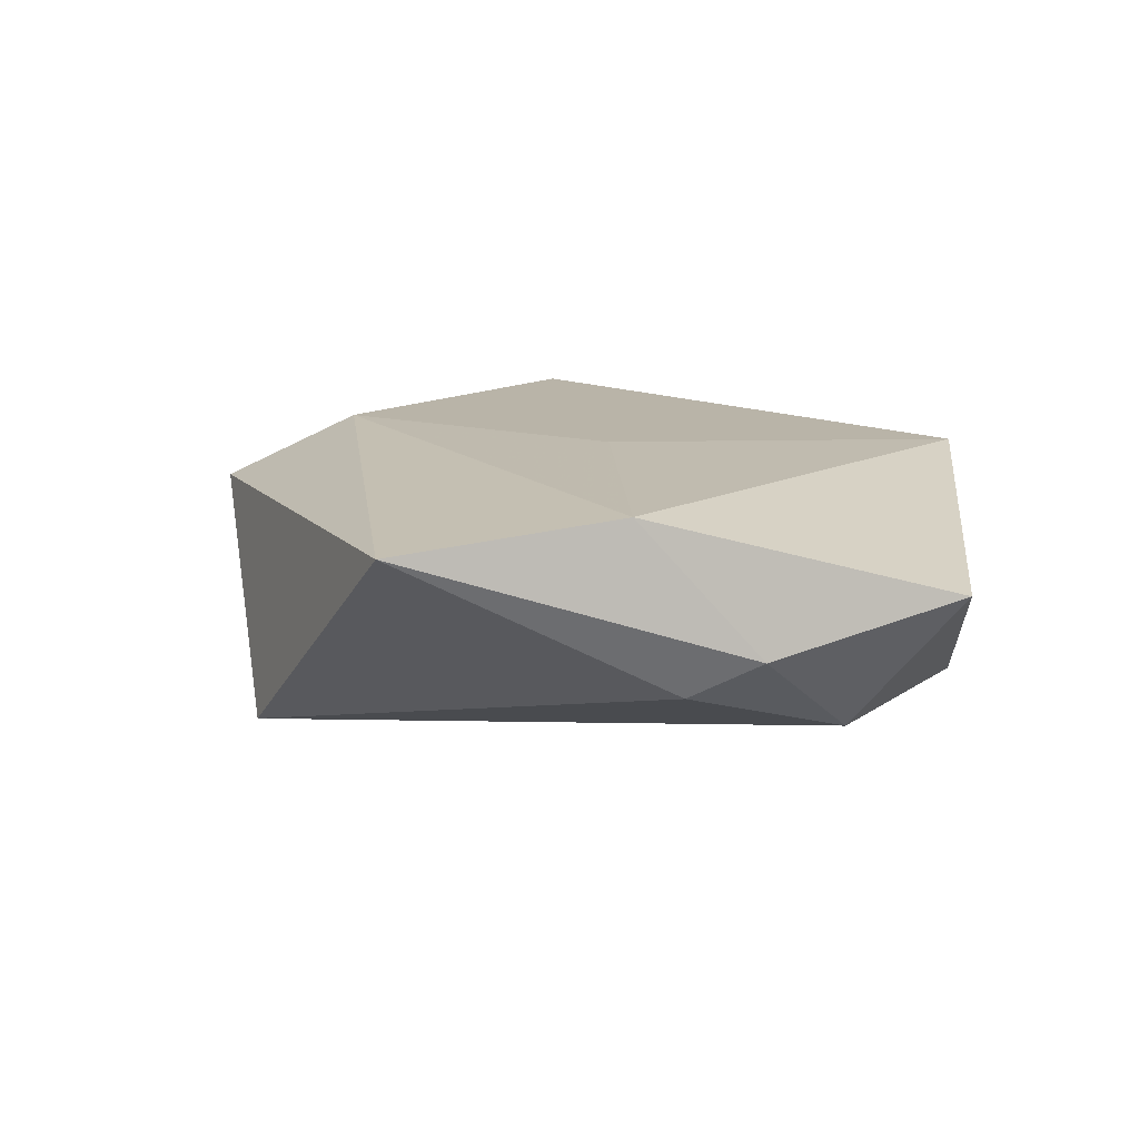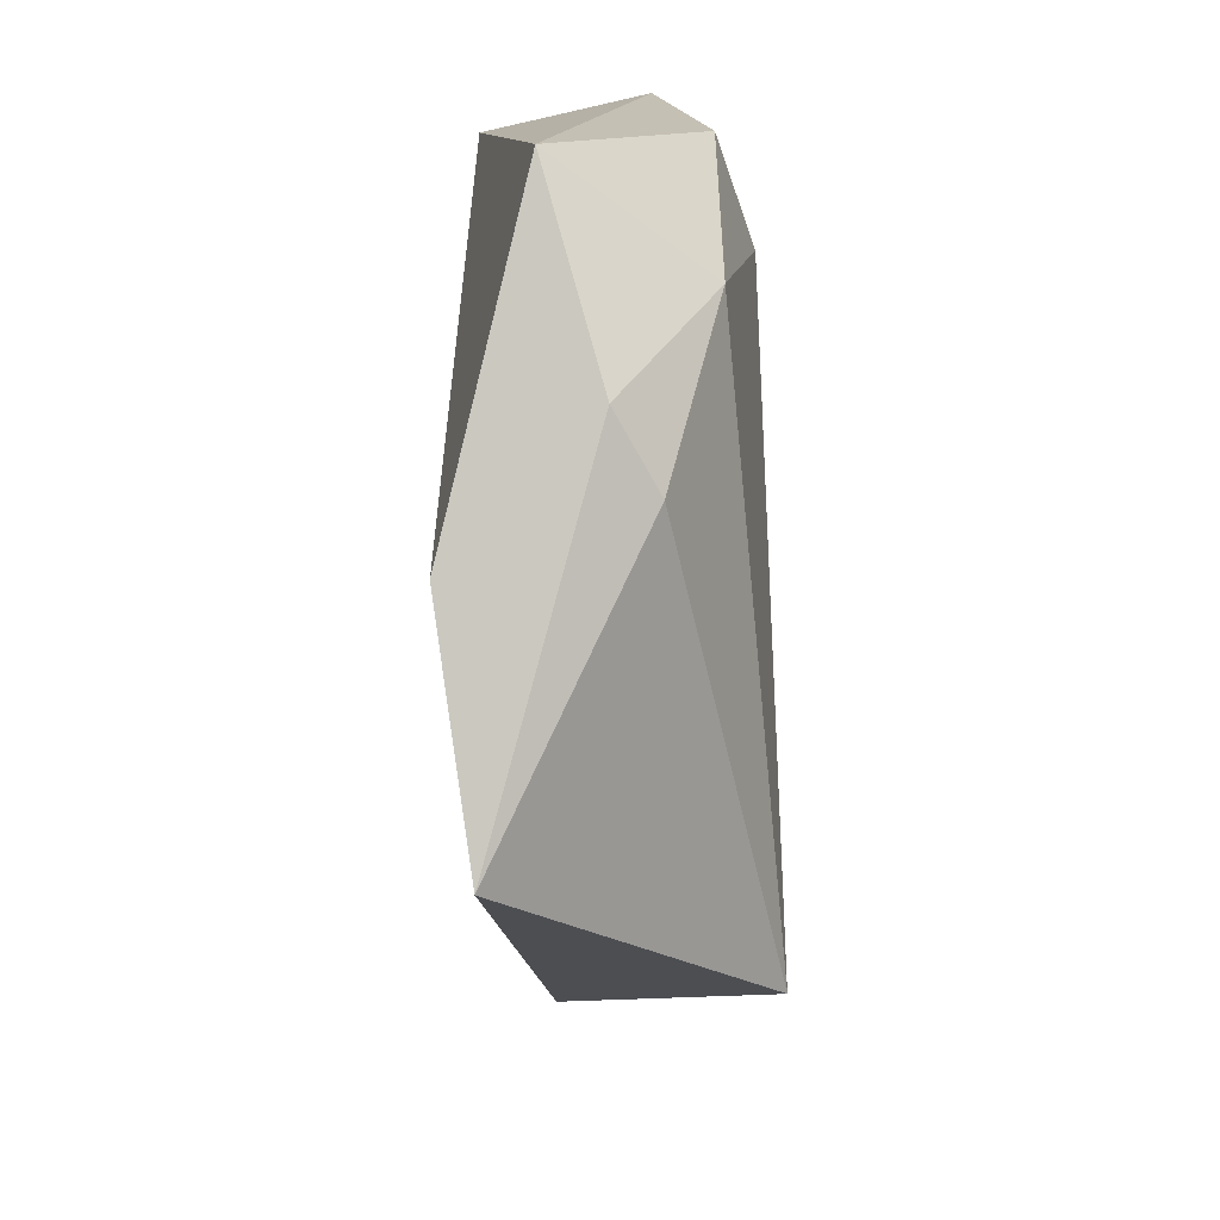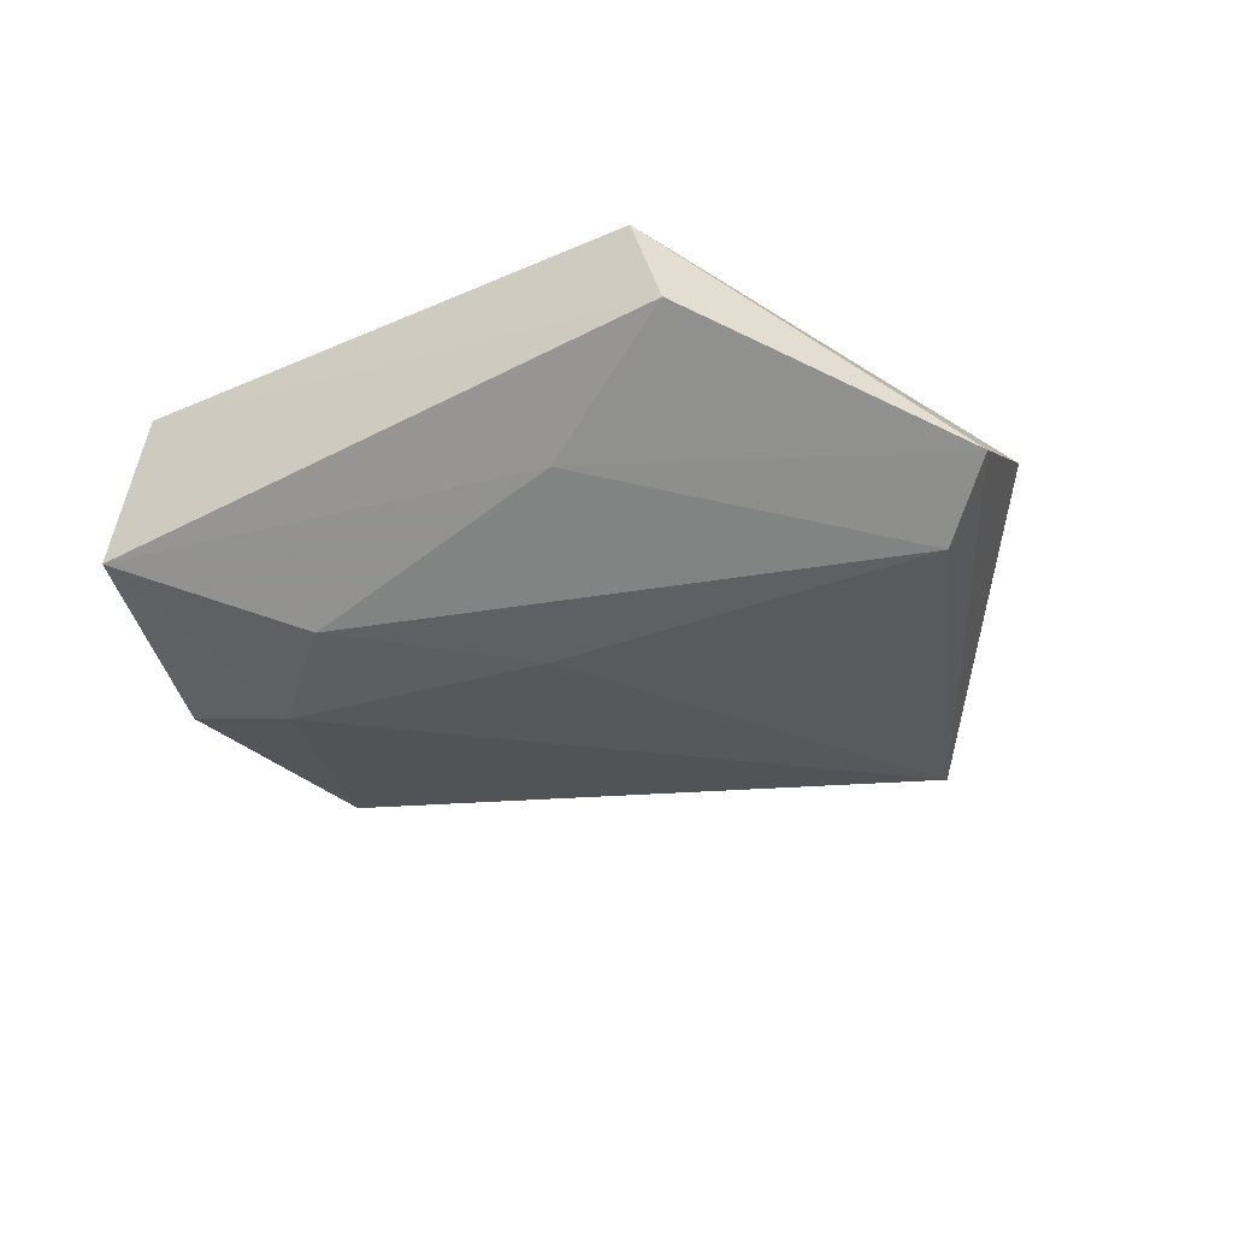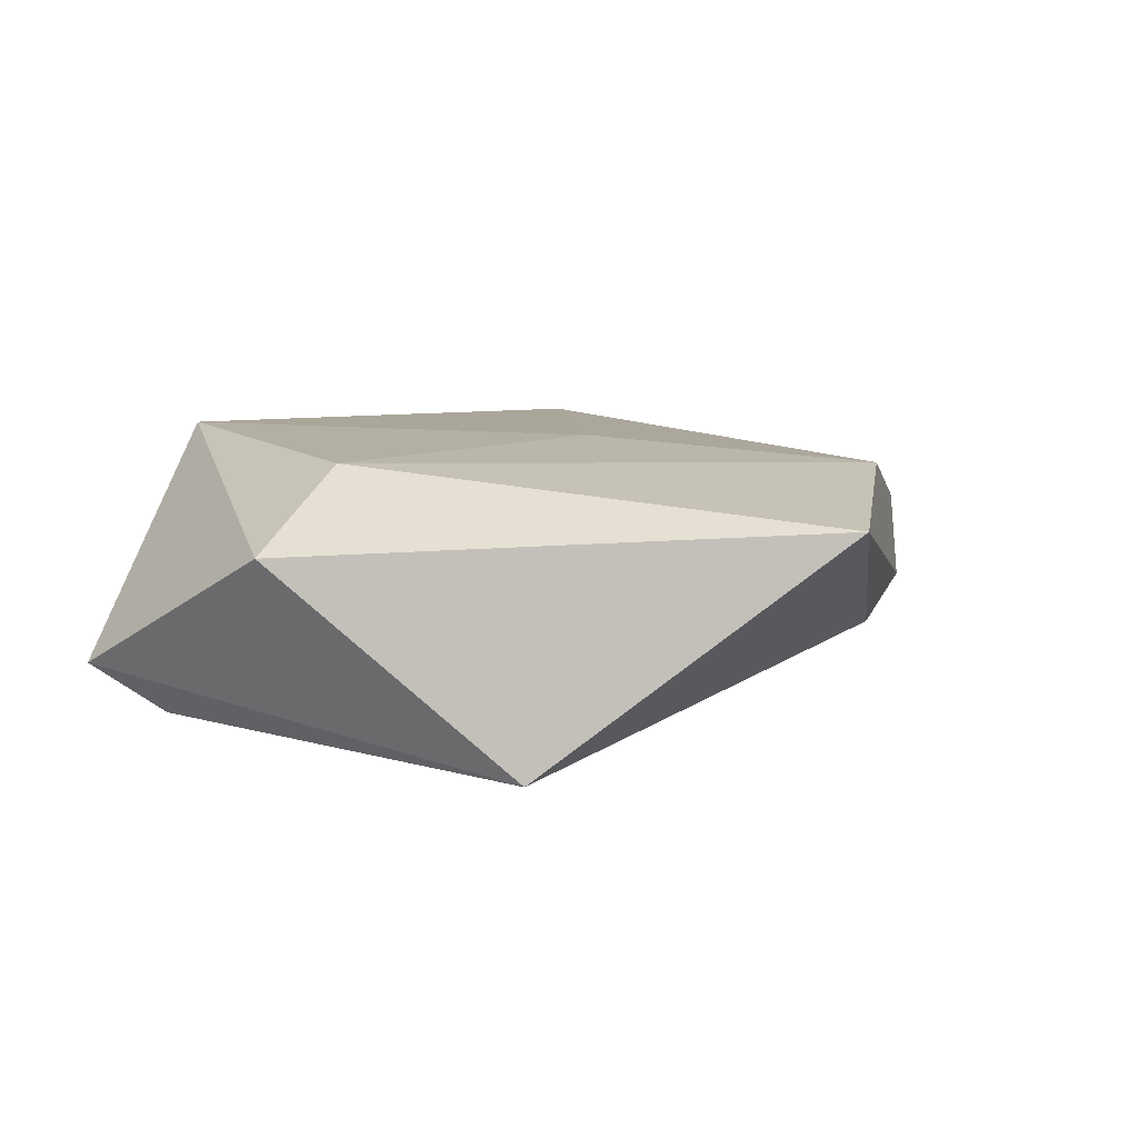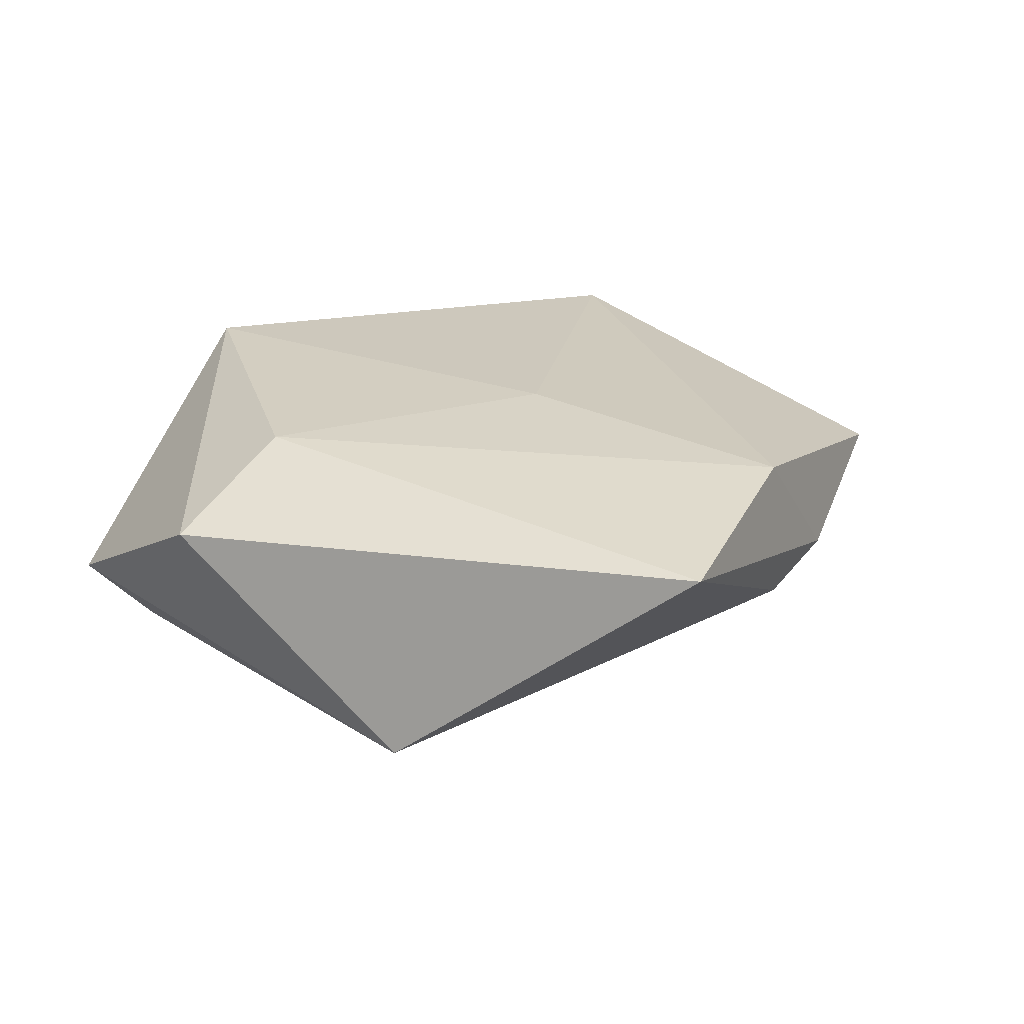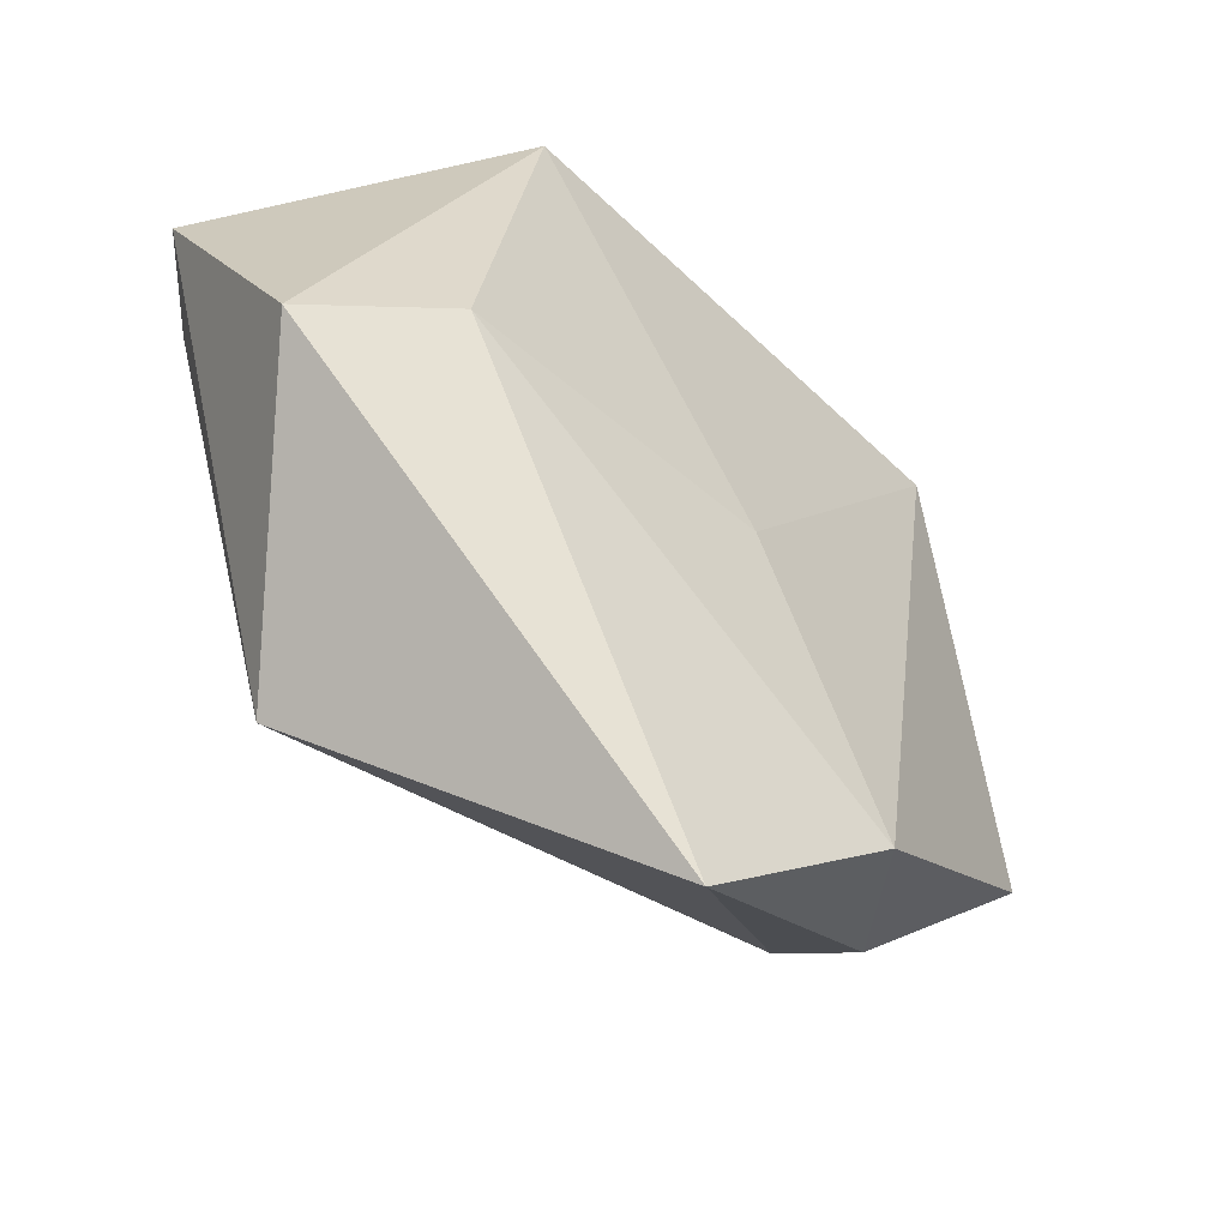
<metadata>
{"format":"obj","ext":"obj","renderer":"f3d","projection":"perspective","resolution":1024,"background":"white","views":[{"elev":13.7,"azim":25.0,"up":"+Z"},{"elev":-59.7,"azim":93.0,"up":"+Y"},{"elev":-29.3,"azim":-153.8,"up":"+Z"},{"elev":12.1,"azim":-42.1,"up":"+Z"},{"elev":25.9,"azim":-27.1,"up":"+Z"},{"elev":-51.3,"azim":-41.5,"up":"+Y"}]}
</metadata>
<code>
v -0.01144 0.03114 -0.005986
v -0.0497 0.01861 -0.007817
v 0.03675 -0.01415 -0.01226
v -0.04342 0.01259 -0.01347
v 0.02759 0.01424 -0.01589
v 0.004286 -0.004547 0.01481
v 0.03377 0.03339 0.01112
v 0.0001619 -0.05141 0.01064
v 0.03623 0.03568 -0.006522
v 0.04977 -0.01286 0.003306
v 0.04044 0.01289 -0.01235
v 0.02053 -0.03495 0.0135
v -0.02795 -0.03026 -0.01542
v -0.0306 -0.002703 0.0151
v -0.02687 0.03918 0.003161
v 0.01735 0.0254 -0.01381
v 0.02464 -0.03057 -0.006249
v -0.04517 -0.008109 0.007498
v 0.03268 -0.02828 -0.002055
v -0.002033 0.01317 -0.01587
v -0.02251 0.03686 0.01448
f 8 18 13
f 3 13 5
f 7 15 21
f 9 15 7
f 21 18 14
f 14 18 8
f 17 13 3
f 8 13 17
f 1 15 9
f 4 13 2
f 2 13 18
f 2 1 4
f 15 1 2
f 2 18 21
f 21 15 2
f 3 5 11
f 11 5 9
f 9 5 16
f 4 1 16
f 16 1 9
f 12 14 8
f 9 7 10
f 10 11 9
f 3 11 10
f 7 12 10
f 4 16 20
f 20 16 5
f 20 13 4
f 20 5 13
f 6 7 21
f 6 12 7
f 21 14 6
f 14 12 6
f 19 12 8
f 19 10 12
f 8 17 19
f 19 17 3
f 3 10 19

</code>
